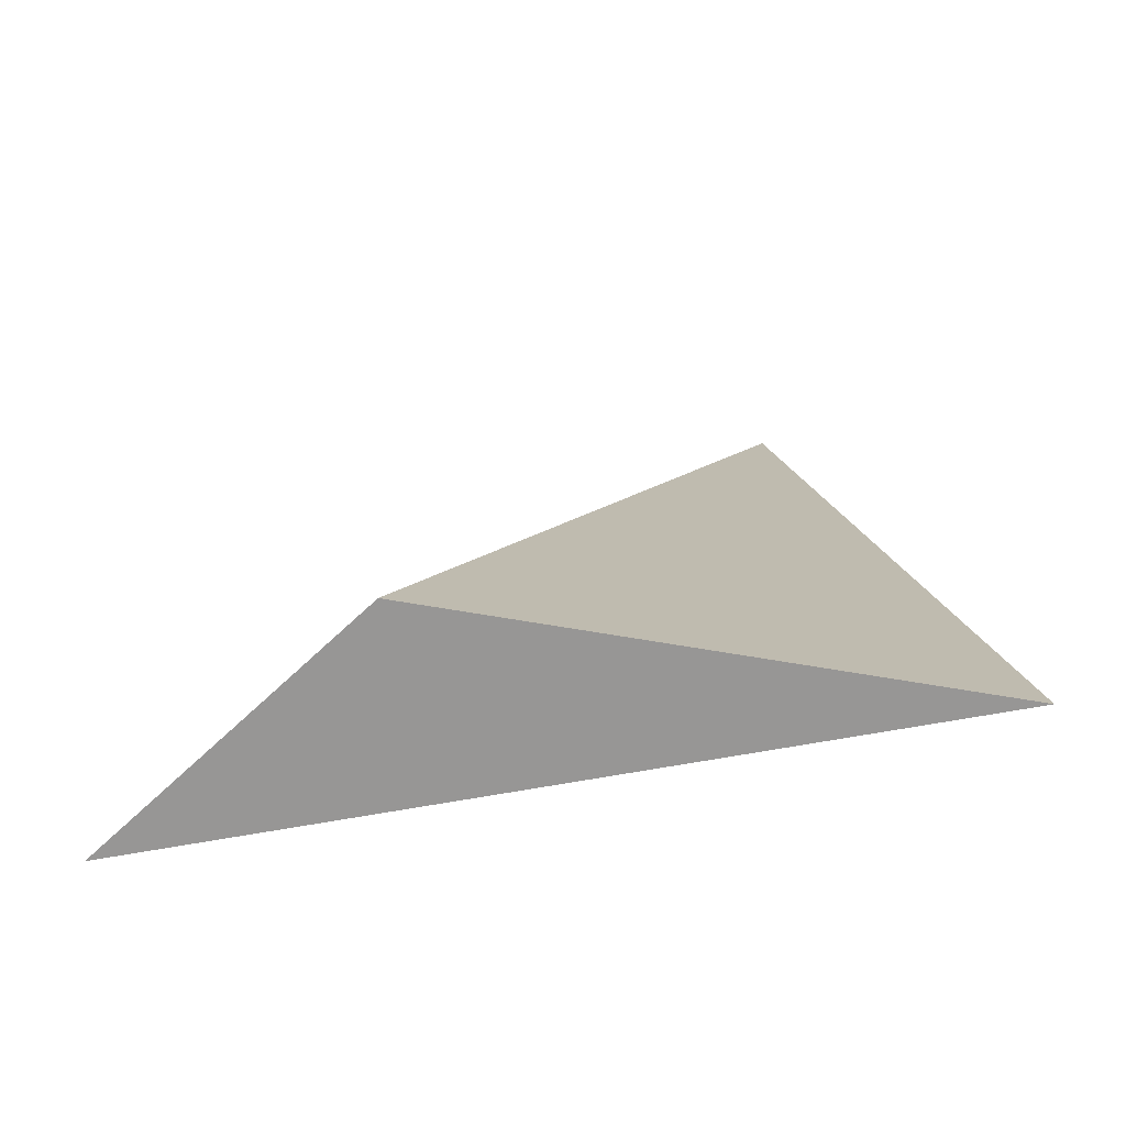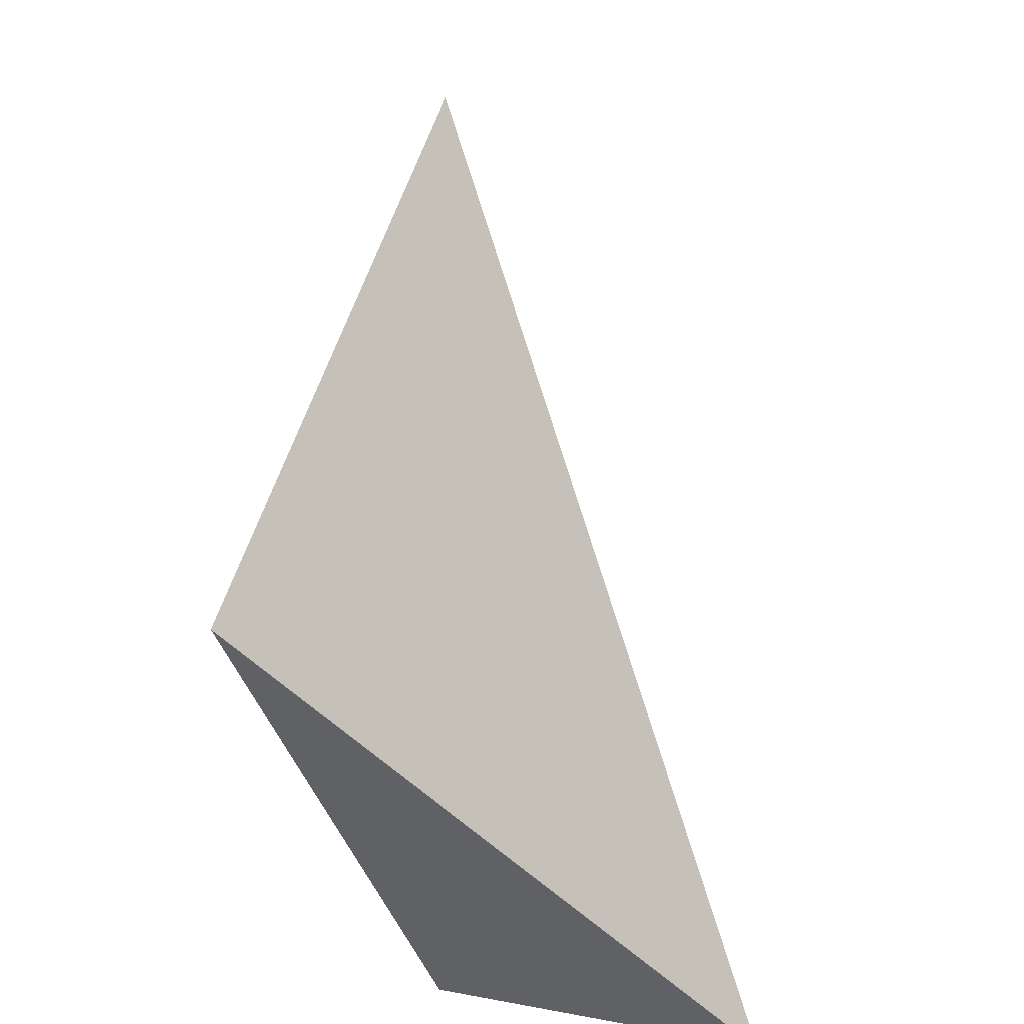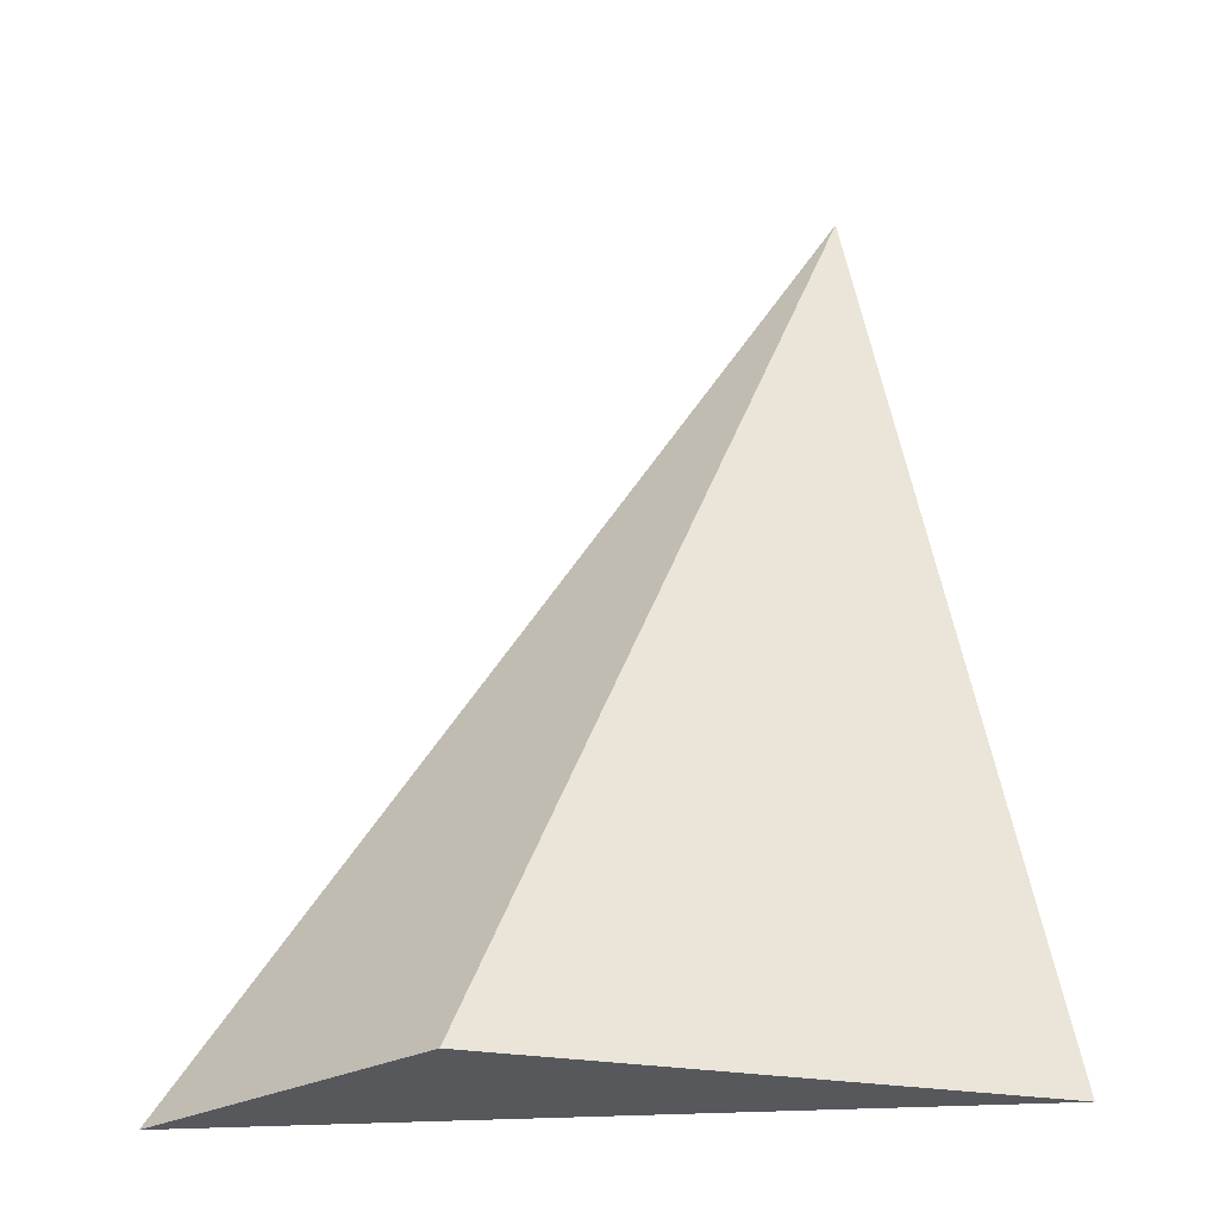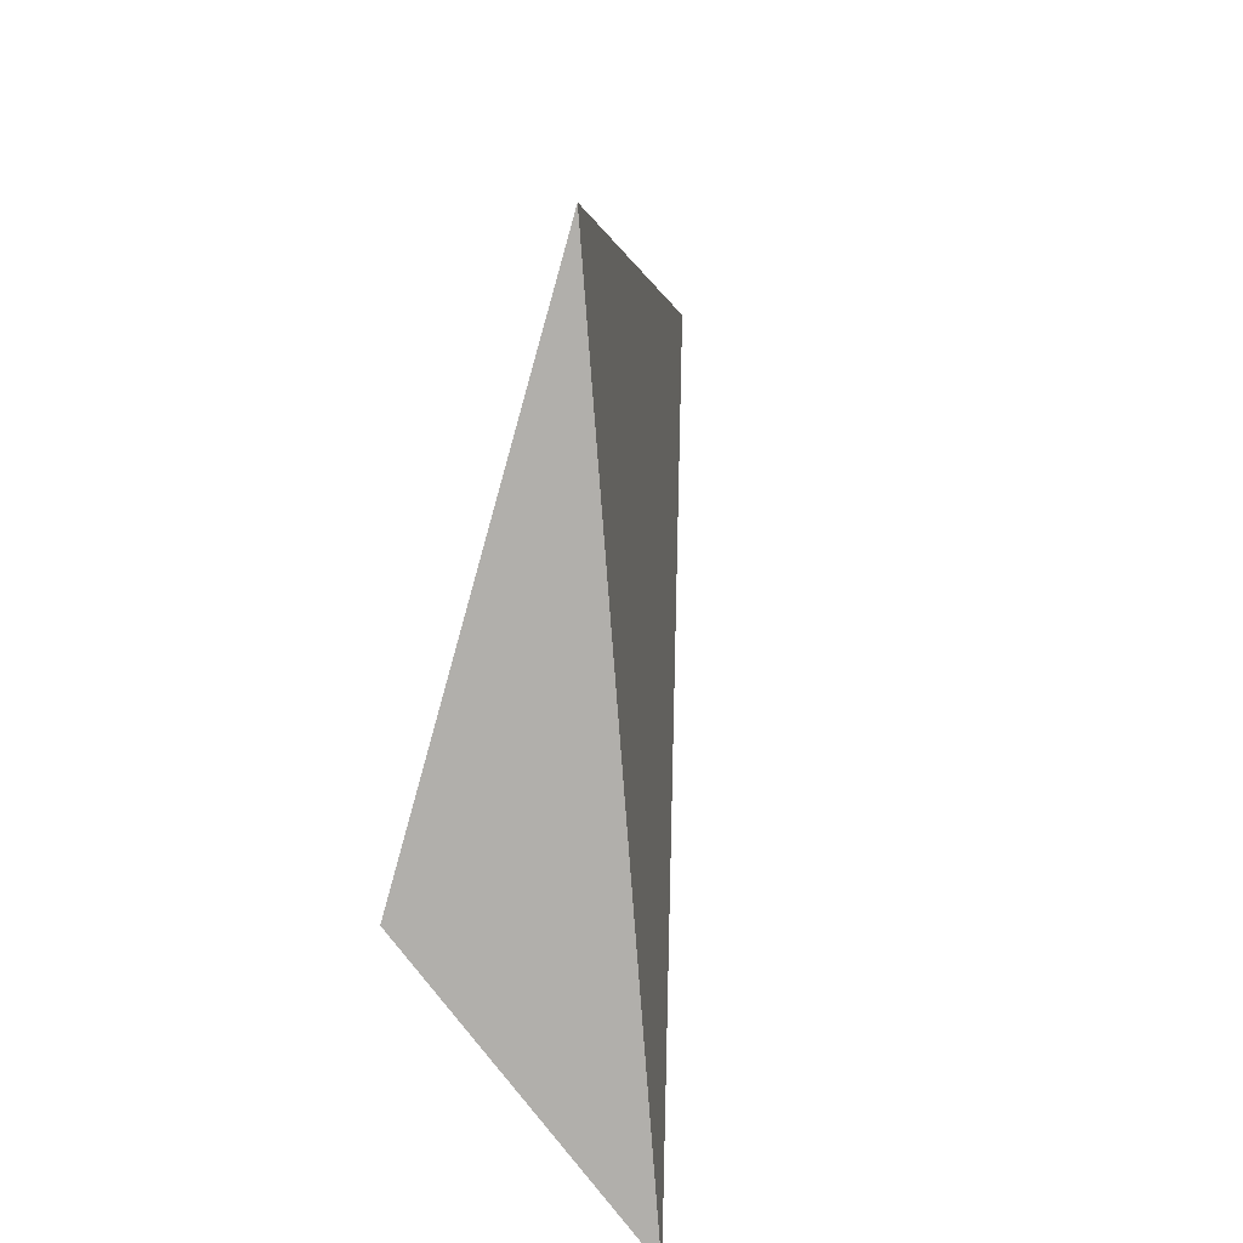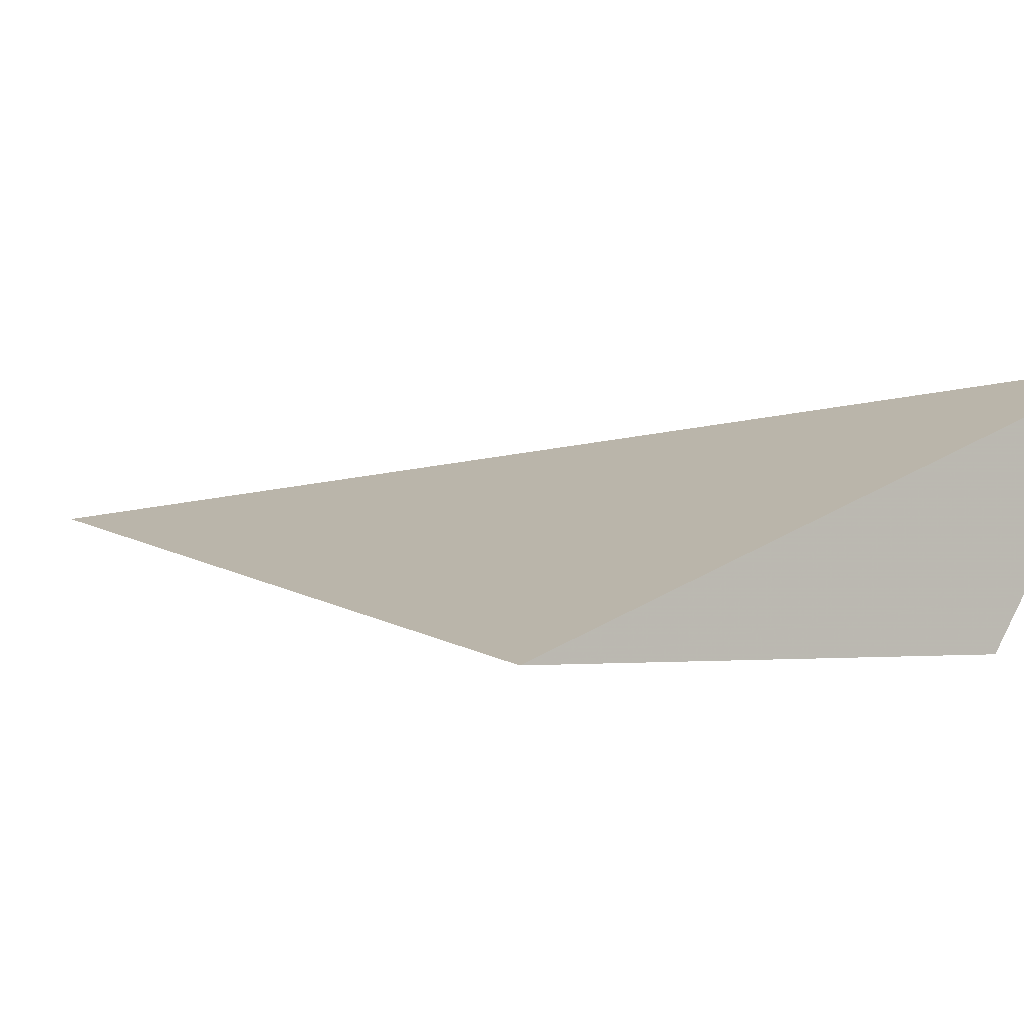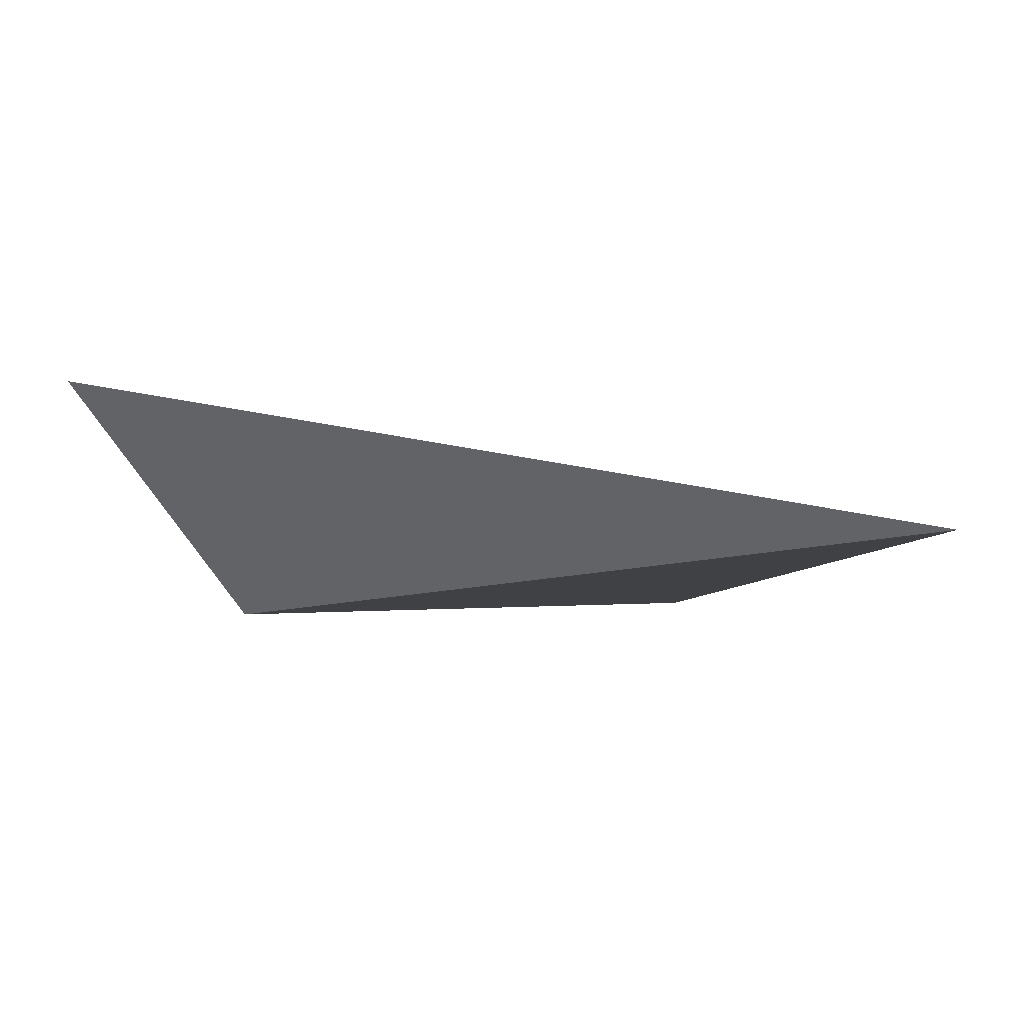
<metadata>
{"format":"obj","ext":"obj","renderer":"f3d","projection":"perspective","resolution":1024,"background":"white","views":[{"elev":-68.0,"azim":-9.7,"up":"+Z"},{"elev":-47.1,"azim":109.2,"up":"+Z"},{"elev":-28.1,"azim":-14.4,"up":"+Z"},{"elev":-78.1,"azim":74.4,"up":"+Z"},{"elev":-2.0,"azim":141.3,"up":"+Y"},{"elev":2.3,"azim":-18.6,"up":"+Y"}]}
</metadata>
<code>
v 8 0 -4
v -3 4 -4
v 6 2 10
v 0 0 -4
f 1 2 3
f 1 3 4
f 1 4 2
f 2 4 3

</code>
